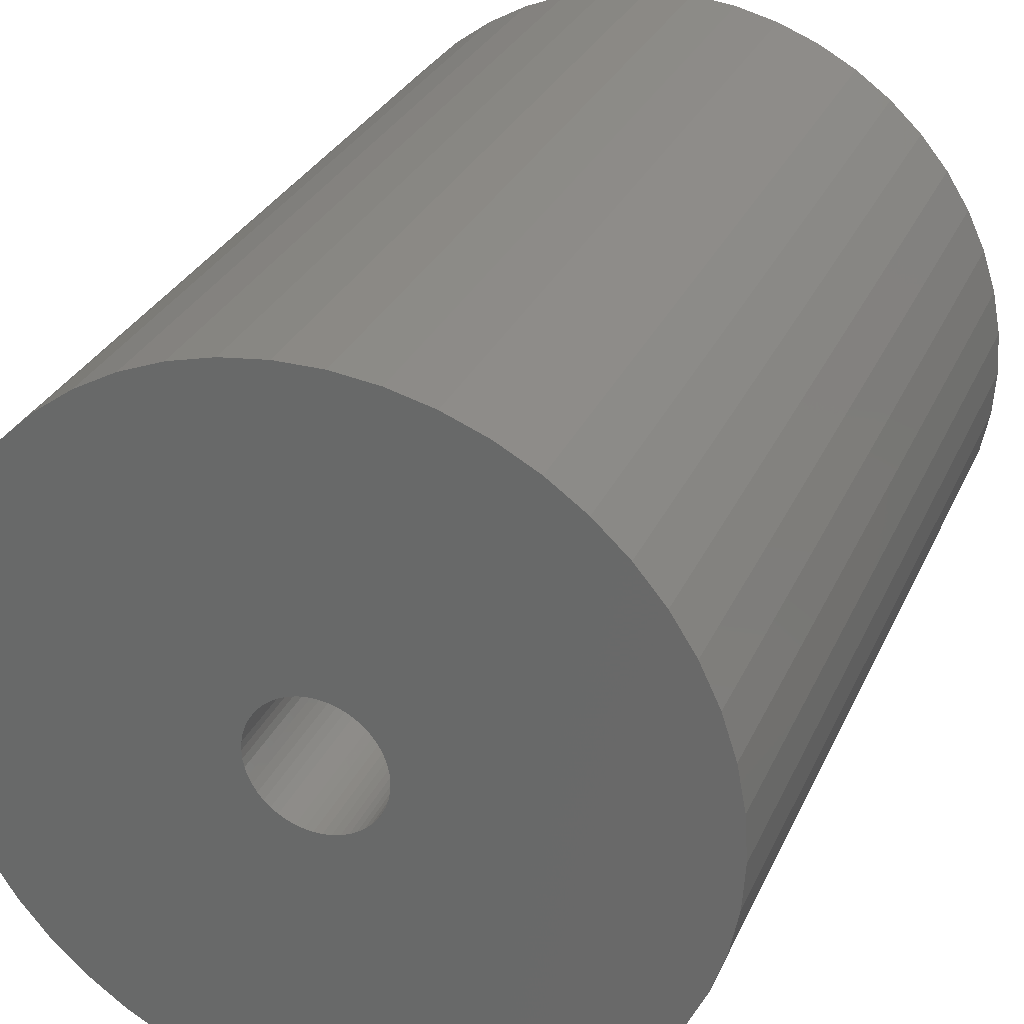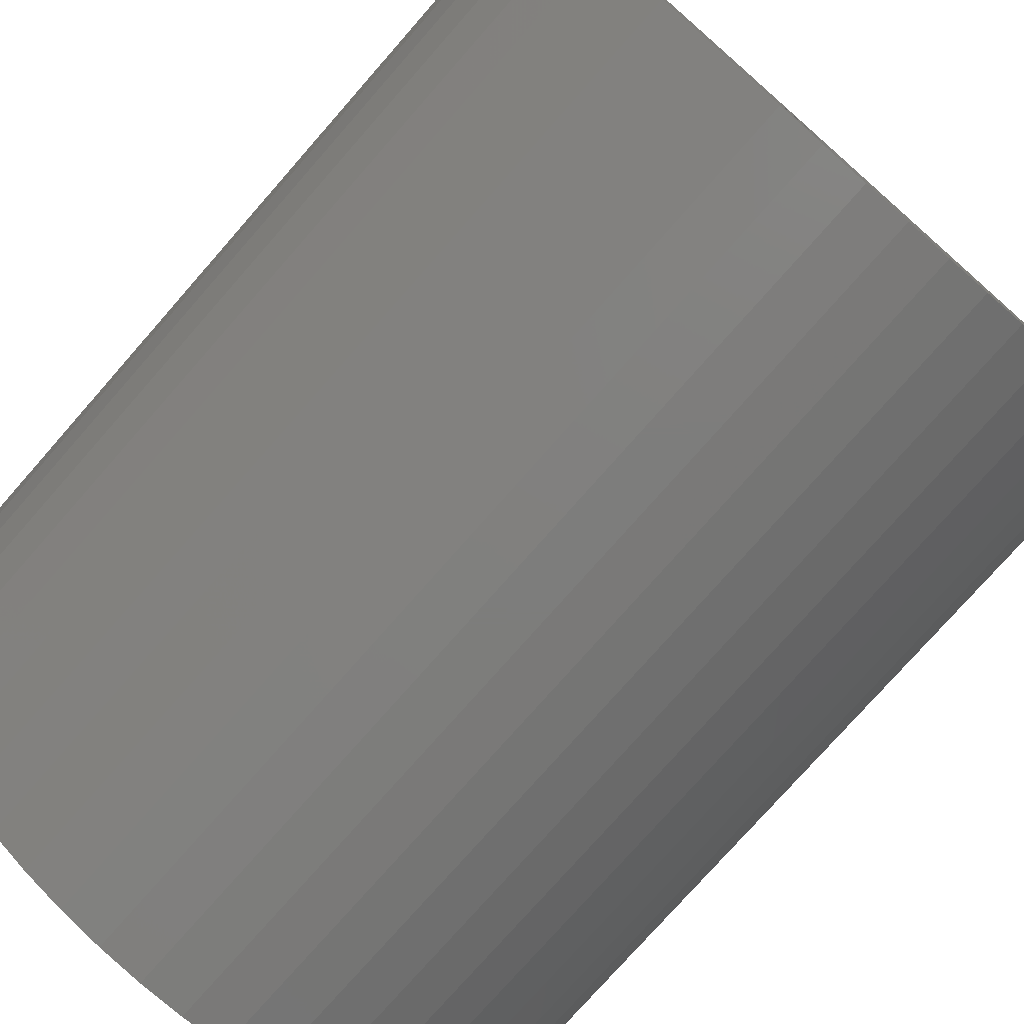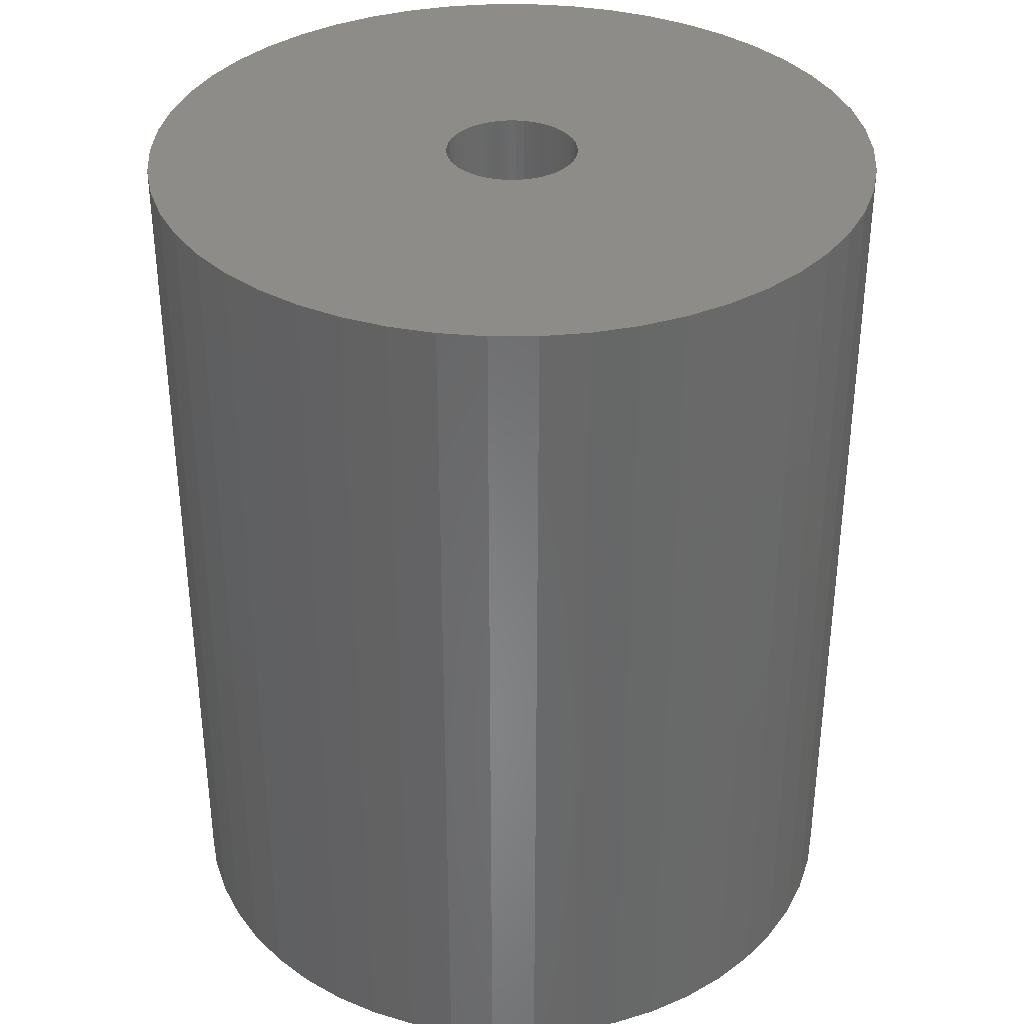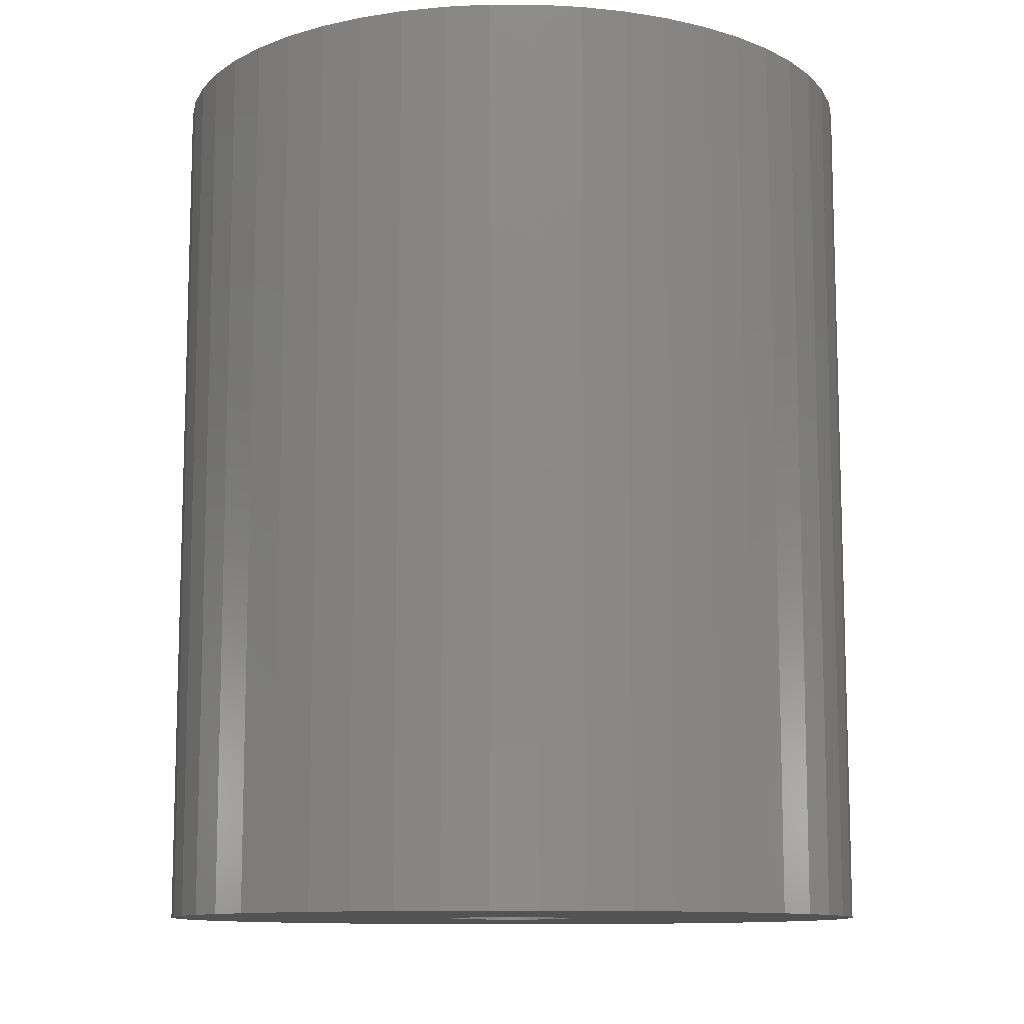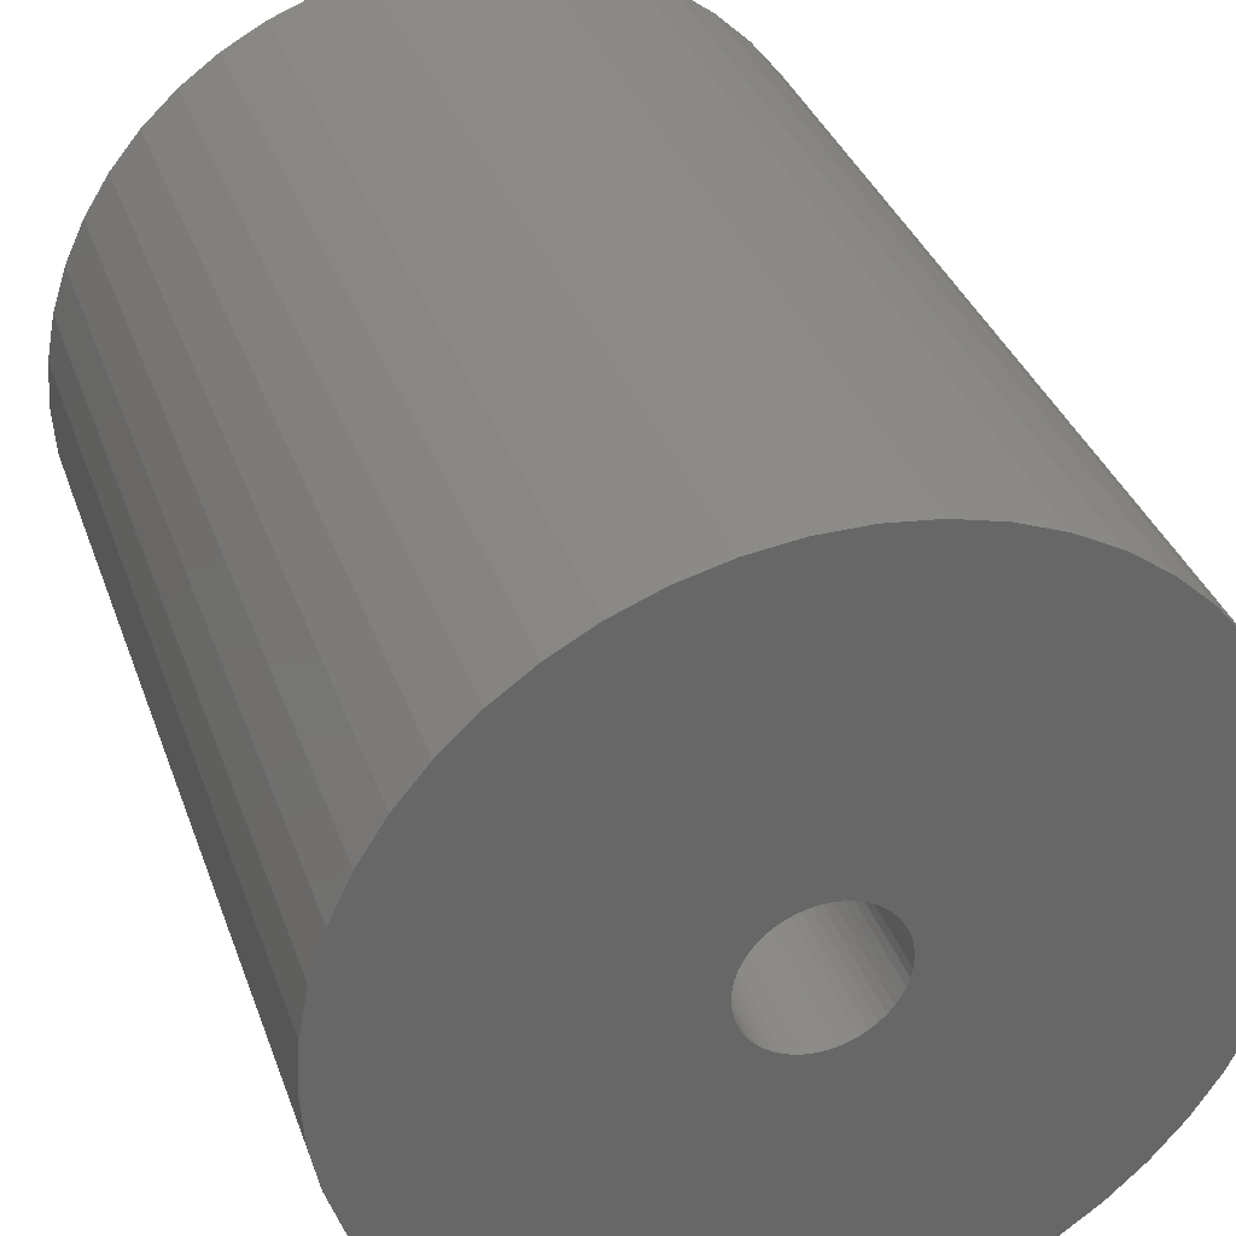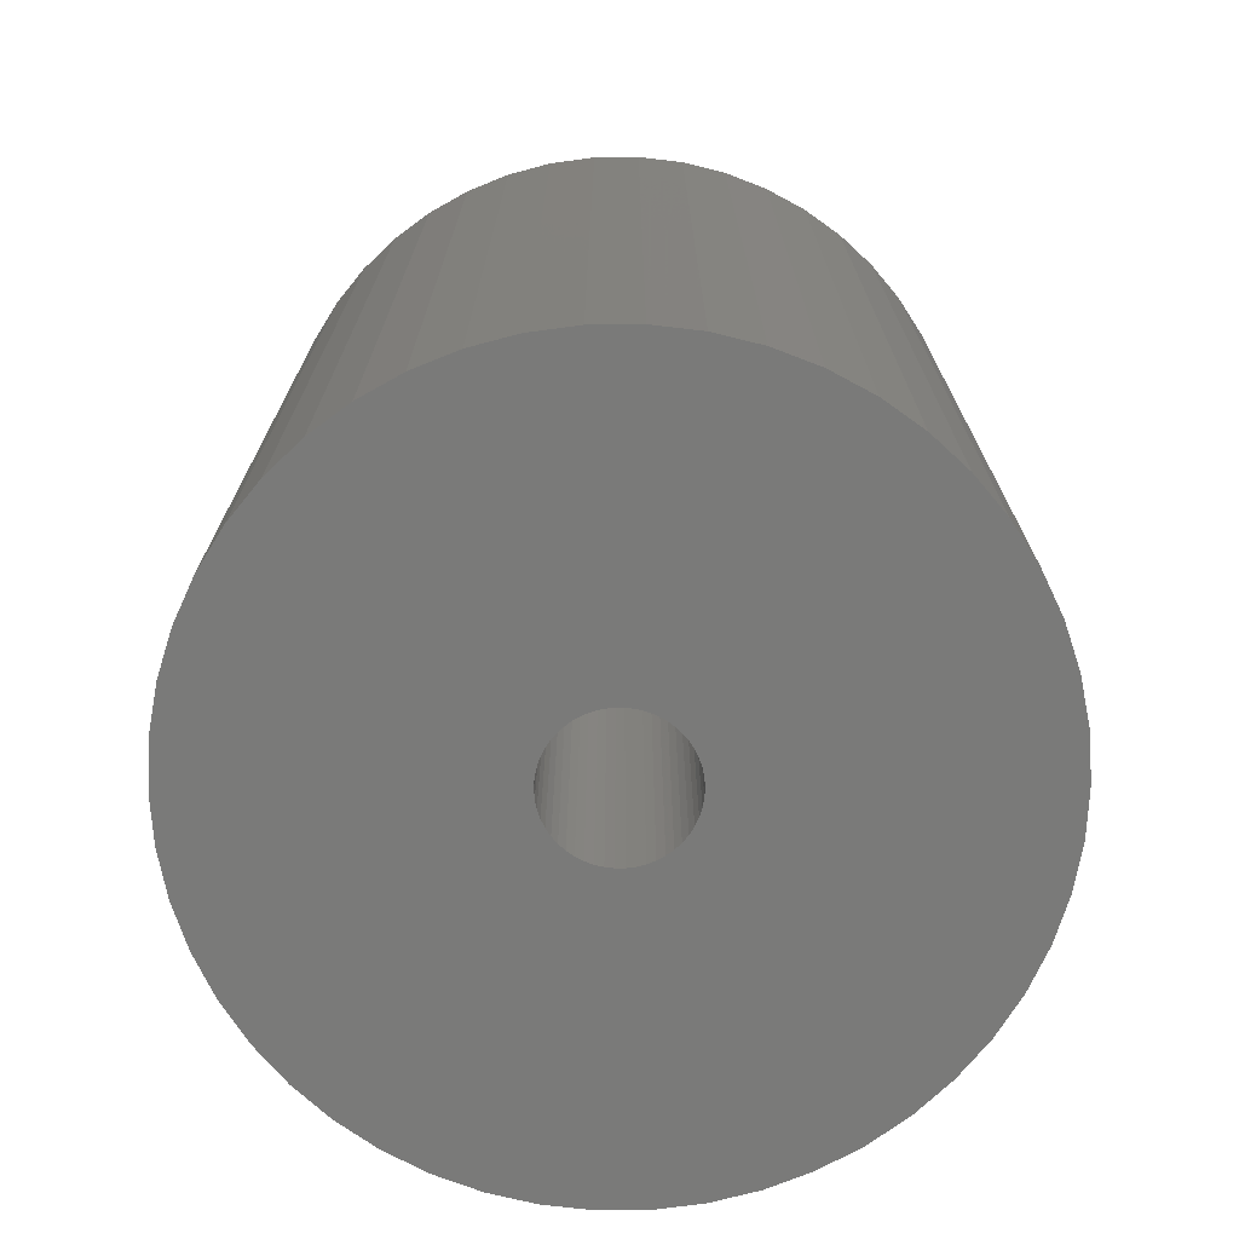
<metadata>
{"format":"stl","ext":"stl","renderer":"f3d","projection":"perspective","resolution":1024,"background":"white","views":[{"elev":29.6,"azim":20.9,"up":"+Y"},{"elev":-76.7,"azim":-41.3,"up":"+Y"},{"elev":35.3,"azim":-86.6,"up":"+Z"},{"elev":-10.9,"azim":35.8,"up":"+Z"},{"elev":35.0,"azim":-18.1,"up":"+Y"},{"elev":-73.0,"azim":29.3,"up":"+Z"}]}
</metadata>
<code>
# stl→obj: 200 verts, 400 faces
v 22 0 27
v 21.83 2.757 -27
v 21.83 2.757 27
v 22 0 -27
v -22 0 -27
v -21.83 2.757 27
v -21.83 2.757 -27
v -22 0 27
v 1.381 21.96 -27
v -1.381 21.96 27
v 1.381 21.96 27
v -1.381 21.96 -27
v -1.381 -21.96 -27
v 1.381 -21.96 27
v -1.381 -21.96 27
v 1.381 -21.96 -27
v 16.04 15.06 -27
v 14.02 16.95 27
v 16.04 15.06 27
v 14.02 16.95 -27
v -14.02 16.95 -27
v -16.04 15.06 27
v -14.02 16.95 27
v -16.04 15.06 -27
v -6.798 20.92 -27
v -9.367 19.91 27
v -6.798 20.92 27
v -9.367 19.91 -27
v 20.46 8.099 27
v 19.28 10.6 -27
v 19.28 10.6 27
v 20.46 8.099 -27
v 21.31 5.471 -27
v 21.31 5.471 27
v 9.367 19.91 -27
v 6.798 20.92 27
v 9.367 19.91 27
v 6.798 20.92 -27
v 4.122 21.61 27
v 4.122 21.61 -27
v 11.79 18.58 -27
v 11.79 18.58 27
v -20.46 8.099 -27
v -19.28 10.6 27
v -19.28 10.6 -27
v -20.46 8.099 27
v -21.31 5.471 -27
v -21.31 5.471 27
v -4.122 21.61 27
v -4.122 21.61 -27
v 4.122 -21.61 27
v 4.122 -21.61 -27
v 17.8 12.93 27
v 17.8 12.93 -27
v -17.8 12.93 27
v -17.8 12.93 -27
v 4 0 27
v 3.968 0.5013 27
v 21.83 -2.757 27
v 3.874 0.9948 27
v 3.968 -0.5013 27
v 3.719 1.472 27
v 21.31 -5.471 27
v 3.505 1.927 27
v 3.874 -0.9948 27
v 3.236 2.351 27
v 20.46 -8.099 27
v 2.916 2.738 27
v 3.719 -1.472 27
v 2.55 3.082 27
v 19.28 -10.6 27
v 2.143 3.377 27
v 3.505 -1.927 27
v 1.703 3.619 27
v 17.8 -12.93 27
v 1.236 3.804 27
v 3.236 -2.351 27
v 16.04 -15.06 27
v 0.7495 3.929 27
v 0.2512 3.992 27
v -0.2512 3.992 27
v -0.7495 3.929 27
v -1.236 3.804 27
v -1.703 3.619 27
v -2.143 3.377 27
v -11.79 18.58 27
v -2.55 3.082 27
v -2.916 2.738 27
v -3.236 2.351 27
v 2.916 -2.738 27
v 14.02 -16.95 27
v 2.55 -3.082 27
v 11.79 -18.58 27
v 2.143 -3.377 27
v 9.367 -19.91 27
v 1.703 -3.619 27
v 6.798 -20.92 27
v 1.236 -3.804 27
v 0.7495 -3.929 27
v 0.2512 -3.992 27
v -0.2512 -3.992 27
v -0.7495 -3.929 27
v -4.122 -21.61 27
v -1.236 -3.804 27
v -6.798 -20.92 27
v -1.703 -3.619 27
v -9.367 -19.91 27
v -2.143 -3.377 27
v -11.79 -18.58 27
v -2.55 -3.082 27
v -14.02 -16.95 27
v -2.916 -2.738 27
v -16.04 -15.06 27
v -3.236 -2.351 27
v -17.8 -12.93 27
v -3.505 -1.927 27
v -19.28 -10.6 27
v -3.719 -1.472 27
v -20.46 -8.099 27
v -3.874 -0.9948 27
v -21.31 -5.471 27
v -3.968 -0.5013 27
v -21.83 -2.757 27
v -4 0 27
v -3.505 1.927 27
v -3.719 1.472 27
v -3.874 0.9948 27
v -3.968 0.5013 27
v -11.79 18.58 -27
v 21.83 -2.757 -27
v 21.31 -5.471 -27
v -16.04 -15.06 -27
v -14.02 -16.95 -27
v -19.28 -10.6 -27
v -20.46 -8.099 -27
v -17.8 -12.93 -27
v 4 0 -27
v 3.968 -0.5013 -27
v 3.874 -0.9948 -27
v 20.46 -8.099 -27
v 3.968 0.5013 -27
v 3.719 -1.472 -27
v 19.28 -10.6 -27
v 3.505 -1.927 -27
v 17.8 -12.93 -27
v 3.874 0.9948 -27
v 3.236 -2.351 -27
v 16.04 -15.06 -27
v 2.916 -2.738 -27
v 14.02 -16.95 -27
v 3.719 1.472 -27
v 2.55 -3.082 -27
v 11.79 -18.58 -27
v 2.143 -3.377 -27
v 9.367 -19.91 -27
v 3.505 1.927 -27
v 1.703 -3.619 -27
v 6.798 -20.92 -27
v 1.236 -3.804 -27
v 3.236 2.351 -27
v 0.7495 -3.929 -27
v 0.2512 -3.992 -27
v -0.2512 -3.992 -27
v -0.7495 -3.929 -27
v -4.122 -21.61 -27
v -1.236 -3.804 -27
v -6.798 -20.92 -27
v -1.703 -3.619 -27
v -9.367 -19.91 -27
v -2.143 -3.377 -27
v -11.79 -18.58 -27
v -2.55 -3.082 -27
v -2.916 -2.738 -27
v -3.236 -2.351 -27
v 2.916 2.738 -27
v 2.55 3.082 -27
v 2.143 3.377 -27
v 1.703 3.619 -27
v 1.236 3.804 -27
v 0.7495 3.929 -27
v 0.2512 3.992 -27
v -0.2512 3.992 -27
v -0.7495 3.929 -27
v -1.236 3.804 -27
v -1.703 3.619 -27
v -2.143 3.377 -27
v -2.55 3.082 -27
v -2.916 2.738 -27
v -3.236 2.351 -27
v -3.505 1.927 -27
v -3.719 1.472 -27
v -3.874 0.9948 -27
v -3.968 0.5013 -27
v -4 0 -27
v -3.505 -1.927 -27
v -3.719 -1.472 -27
v -3.874 -0.9948 -27
v -21.31 -5.471 -27
v -3.968 -0.5013 -27
v -21.83 -2.757 -27
f 1 2 3
f 2 1 4
f 5 6 7
f 6 5 8
f 9 10 11
f 10 9 12
f 13 14 15
f 14 13 16
f 17 18 19
f 18 17 20
f 21 22 23
f 22 21 24
f 25 26 27
f 26 25 28
f 29 30 31
f 30 29 32
f 3 33 34
f 33 3 2
f 35 36 37
f 36 35 38
f 38 39 36
f 39 38 40
f 41 37 42
f 37 41 35
f 43 44 45
f 44 43 46
f 47 46 43
f 46 47 48
f 12 49 10
f 49 12 50
f 16 51 14
f 51 16 52
f 34 32 29
f 32 34 33
f 53 17 19
f 17 53 54
f 31 54 53
f 54 31 30
f 40 11 39
f 11 40 9
f 20 42 18
f 42 20 41
f 45 55 56
f 55 45 44
f 56 22 24
f 22 56 55
f 7 48 47
f 48 7 6
f 57 1 3
f 58 3 34
f 1 57 59
f 60 34 29
f 61 59 57
f 62 29 31
f 59 61 63
f 64 31 53
f 65 63 61
f 66 53 19
f 63 65 67
f 68 19 18
f 69 67 65
f 70 18 42
f 67 69 71
f 72 42 37
f 73 71 69
f 74 37 36
f 71 73 75
f 76 36 39
f 77 75 73
f 75 77 78
f 3 58 57
f 34 60 58
f 29 62 60
f 31 64 62
f 53 66 64
f 19 68 66
f 18 70 68
f 42 72 70
f 37 74 72
f 79 39 11
f 36 76 74
f 39 79 76
f 11 80 79
f 11 81 80
f 10 81 11
f 81 10 82
f 49 82 10
f 82 49 83
f 27 83 49
f 83 27 84
f 26 84 27
f 84 26 85
f 86 85 26
f 85 86 87
f 23 87 86
f 87 23 88
f 88 22 89
f 22 88 23
f 90 78 77
f 78 90 91
f 92 91 90
f 91 92 93
f 94 93 92
f 93 94 95
f 96 95 94
f 95 96 97
f 98 97 96
f 97 98 51
f 99 51 98
f 51 99 14
f 100 14 99
f 101 14 100
f 15 101 102
f 103 102 104
f 101 15 14
f 105 104 106
f 107 106 108
f 109 108 110
f 111 110 112
f 113 112 114
f 115 114 116
f 117 116 118
f 119 118 120
f 121 120 122
f 102 103 15
f 123 122 124
f 55 89 22
f 89 55 125
f 104 105 103
f 44 125 55
f 106 107 105
f 125 44 126
f 108 109 107
f 46 126 44
f 110 111 109
f 126 46 127
f 112 113 111
f 48 127 46
f 114 115 113
f 127 48 128
f 116 117 115
f 6 128 48
f 118 119 117
f 128 6 124
f 120 121 119
f 8 124 6
f 122 123 121
f 124 8 123
f 28 86 26
f 86 28 129
f 129 23 86
f 23 129 21
f 50 27 49
f 27 50 25
f 59 4 1
f 4 59 130
f 63 130 59
f 130 63 131
f 132 111 113
f 111 132 133
f 134 119 135
f 119 134 117
f 136 117 134
f 117 136 115
f 137 4 130
f 138 130 131
f 4 137 2
f 139 131 140
f 141 2 137
f 142 140 143
f 2 141 33
f 144 143 145
f 146 33 141
f 147 145 148
f 33 146 32
f 149 148 150
f 151 32 146
f 152 150 153
f 32 151 30
f 154 153 155
f 156 30 151
f 157 155 158
f 30 156 54
f 159 158 52
f 160 54 156
f 54 160 17
f 130 138 137
f 131 139 138
f 140 142 139
f 143 144 142
f 145 147 144
f 148 149 147
f 150 152 149
f 153 154 152
f 155 157 154
f 161 52 16
f 158 159 157
f 52 161 159
f 16 162 161
f 16 163 162
f 13 163 16
f 163 13 164
f 165 164 13
f 164 165 166
f 167 166 165
f 166 167 168
f 169 168 167
f 168 169 170
f 171 170 169
f 170 171 172
f 133 172 171
f 172 133 173
f 173 132 174
f 132 173 133
f 175 17 160
f 17 175 20
f 176 20 175
f 20 176 41
f 177 41 176
f 41 177 35
f 178 35 177
f 35 178 38
f 179 38 178
f 38 179 40
f 180 40 179
f 40 180 9
f 181 9 180
f 182 9 181
f 12 182 183
f 50 183 184
f 182 12 9
f 25 184 185
f 28 185 186
f 129 186 187
f 21 187 188
f 24 188 189
f 56 189 190
f 45 190 191
f 43 191 192
f 47 192 193
f 183 50 12
f 7 193 194
f 136 174 132
f 174 136 195
f 184 25 50
f 134 195 136
f 185 28 25
f 195 134 196
f 186 129 28
f 135 196 134
f 187 21 129
f 196 135 197
f 188 24 21
f 198 197 135
f 189 56 24
f 197 198 199
f 190 45 56
f 200 199 198
f 191 43 45
f 199 200 194
f 192 47 43
f 5 194 200
f 193 7 47
f 194 5 7
f 155 93 95
f 93 155 153
f 71 140 67
f 140 71 143
f 132 115 136
f 115 132 113
f 135 121 198
f 121 135 119
f 150 78 91
f 78 150 148
f 158 95 97
f 95 158 155
f 52 97 51
f 97 52 158
f 75 143 71
f 143 75 145
f 78 145 75
f 145 78 148
f 67 131 63
f 131 67 140
f 165 15 103
f 15 165 13
f 133 109 111
f 109 133 171
f 198 123 200
f 123 198 121
f 200 8 5
f 8 200 123
f 153 91 93
f 91 153 150
f 167 103 105
f 103 167 165
f 169 105 107
f 105 169 167
f 171 107 109
f 107 171 169
f 151 64 156
f 64 151 62
f 127 191 126
f 191 127 192
f 156 66 160
f 66 156 64
f 180 76 79
f 76 180 179
f 179 74 76
f 74 179 178
f 185 83 84
f 83 185 184
f 126 190 125
f 190 126 191
f 139 61 138
f 61 139 65
f 177 70 72
f 70 177 176
f 89 188 88
f 188 89 189
f 186 84 85
f 84 186 185
f 184 82 83
f 82 184 183
f 137 58 141
f 58 137 57
f 142 65 139
f 65 142 69
f 172 112 110
f 112 172 173
f 116 196 118
f 196 116 195
f 141 60 146
f 60 141 58
f 146 62 151
f 62 146 60
f 176 68 70
f 68 176 175
f 160 68 175
f 68 160 66
f 182 80 81
f 80 182 181
f 178 72 74
f 72 178 177
f 124 193 128
f 193 124 194
f 125 189 89
f 189 125 190
f 183 81 82
f 81 183 182
f 187 85 87
f 85 187 186
f 188 87 88
f 87 188 187
f 138 57 137
f 57 138 61
f 112 174 114
f 174 112 173
f 161 100 99
f 100 161 162
f 157 98 96
f 98 157 159
f 181 79 80
f 79 181 180
f 128 192 127
f 192 128 193
f 149 77 147
f 77 149 90
f 147 73 144
f 73 147 77
f 168 108 106
f 108 168 170
f 164 104 102
f 104 164 166
f 163 102 101
f 102 163 164
f 122 194 124
f 194 122 199
f 118 197 120
f 197 118 196
f 159 99 98
f 99 159 161
f 149 92 90
f 92 149 152
f 152 94 92
f 94 152 154
f 154 96 94
f 96 154 157
f 144 69 142
f 69 144 73
f 162 101 100
f 101 162 163
f 170 110 108
f 110 170 172
f 120 199 122
f 199 120 197
f 114 195 116
f 195 114 174
f 166 106 104
f 106 166 168

</code>
